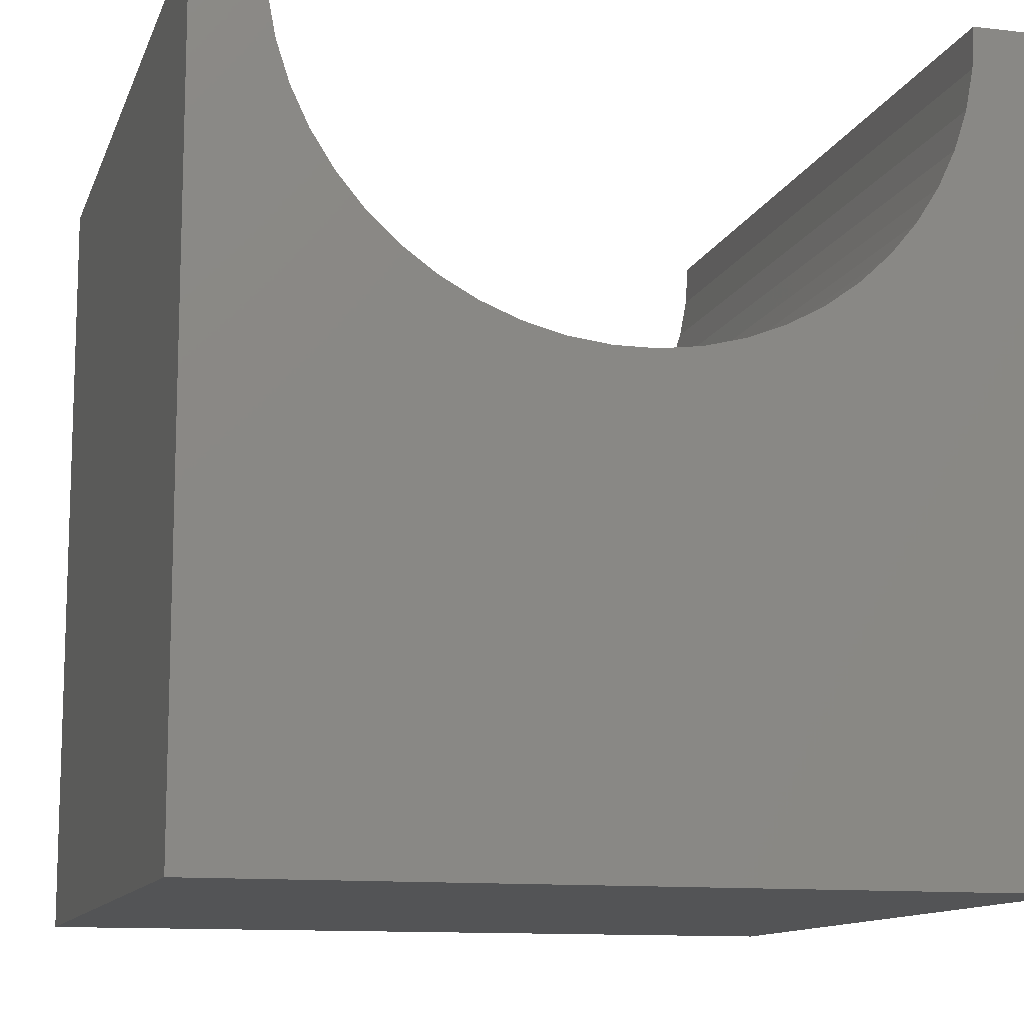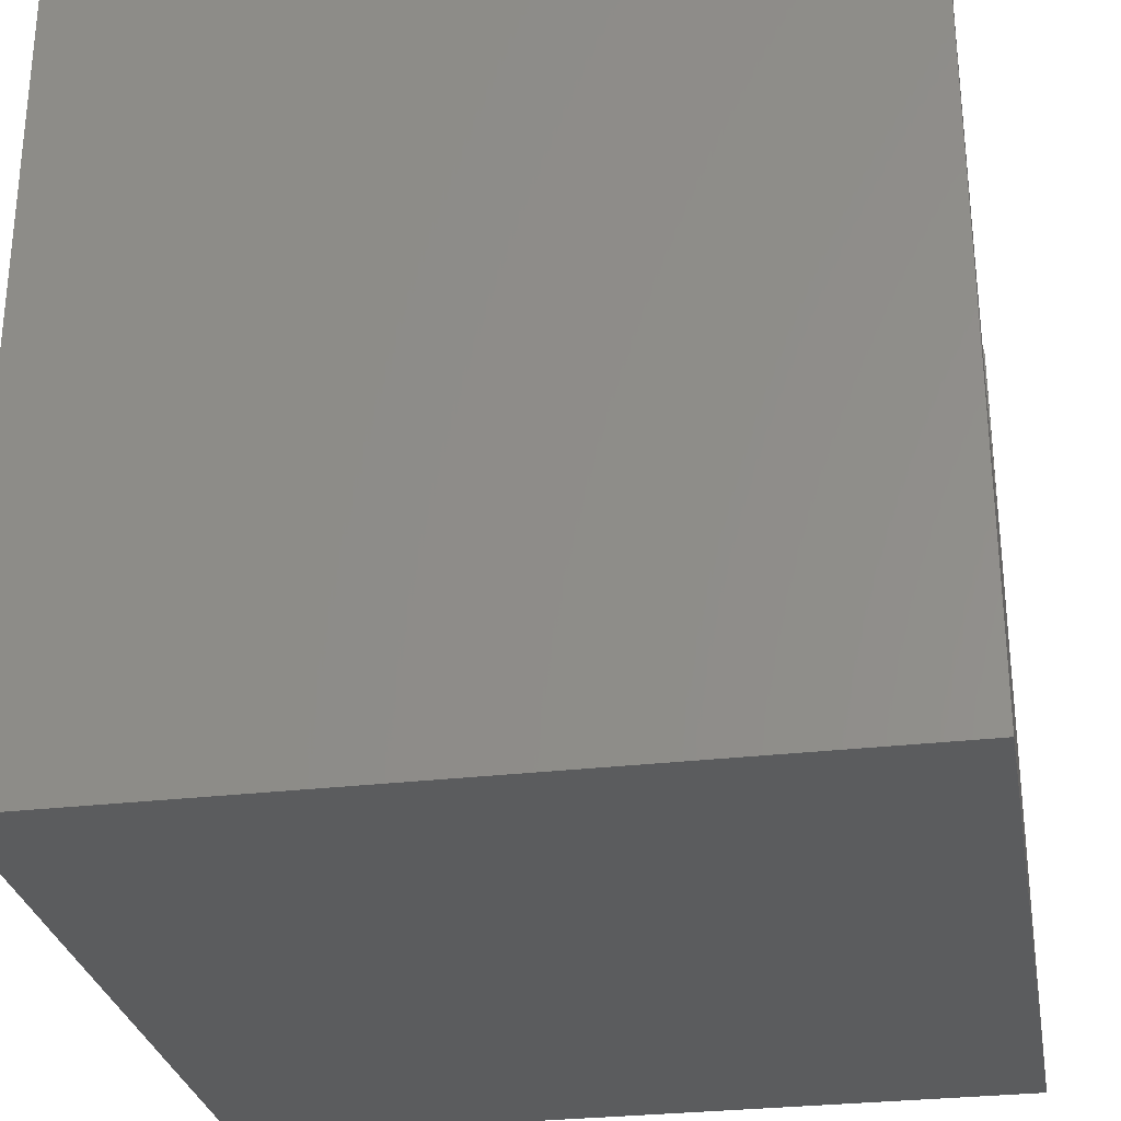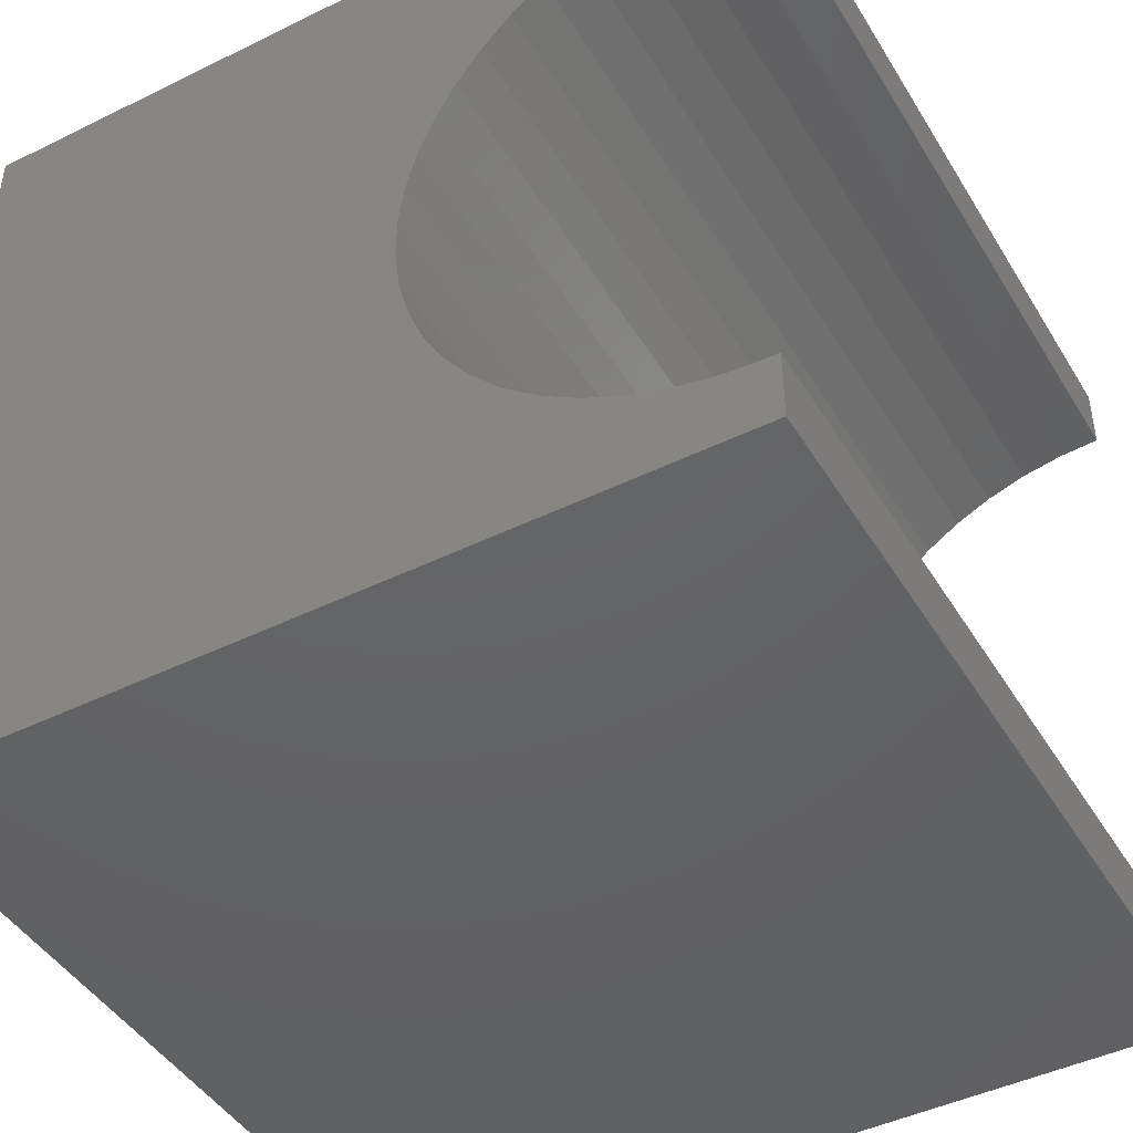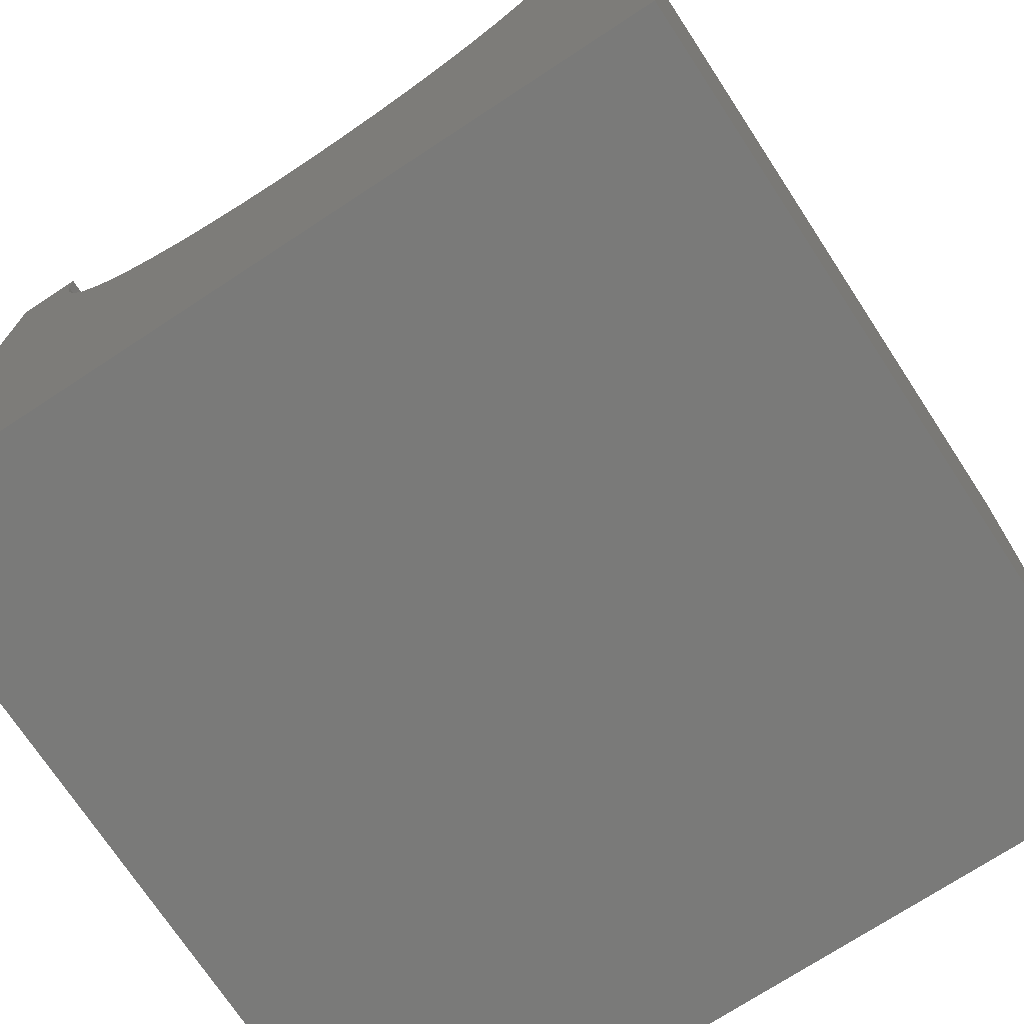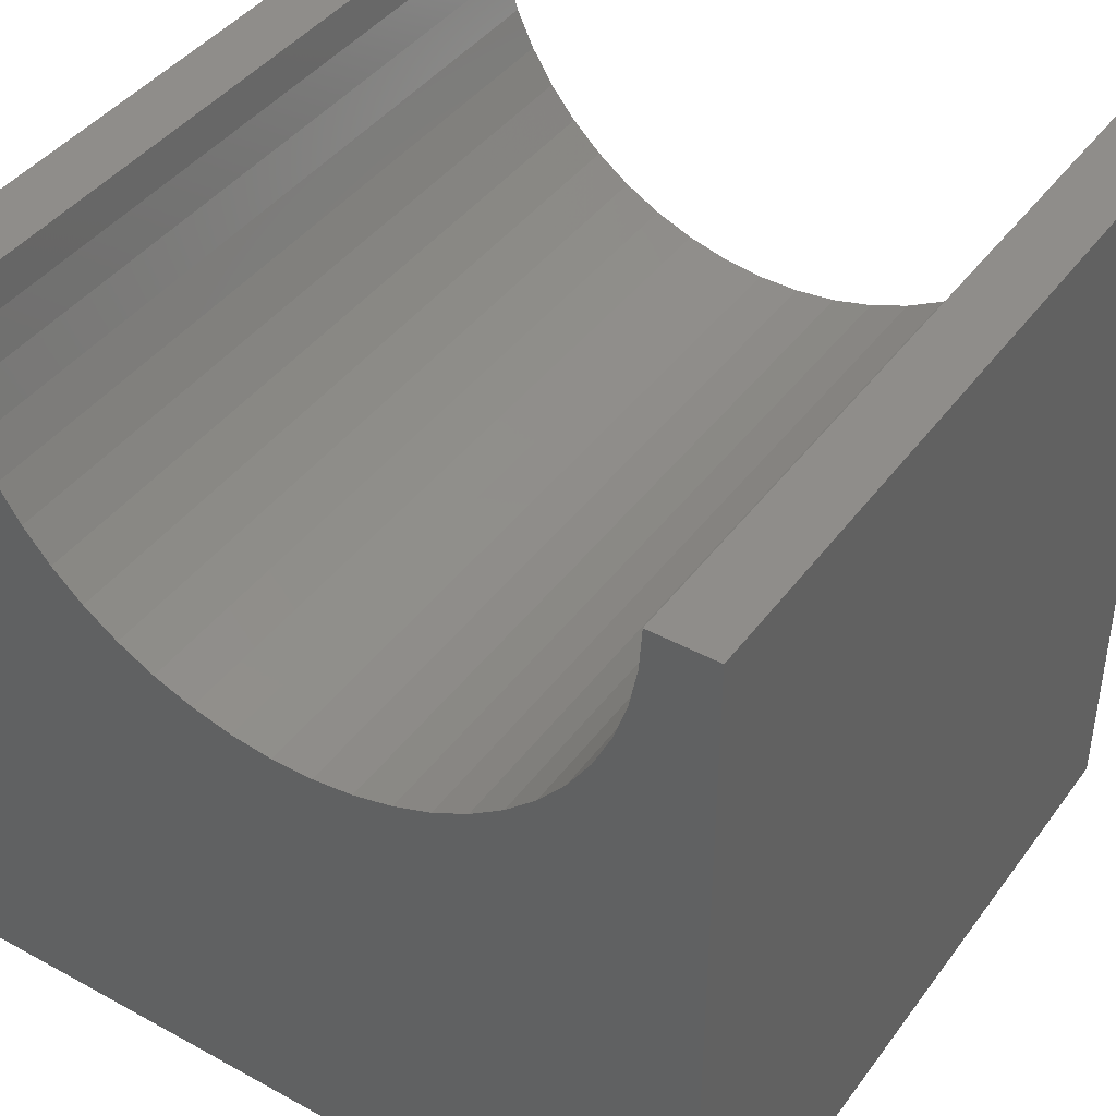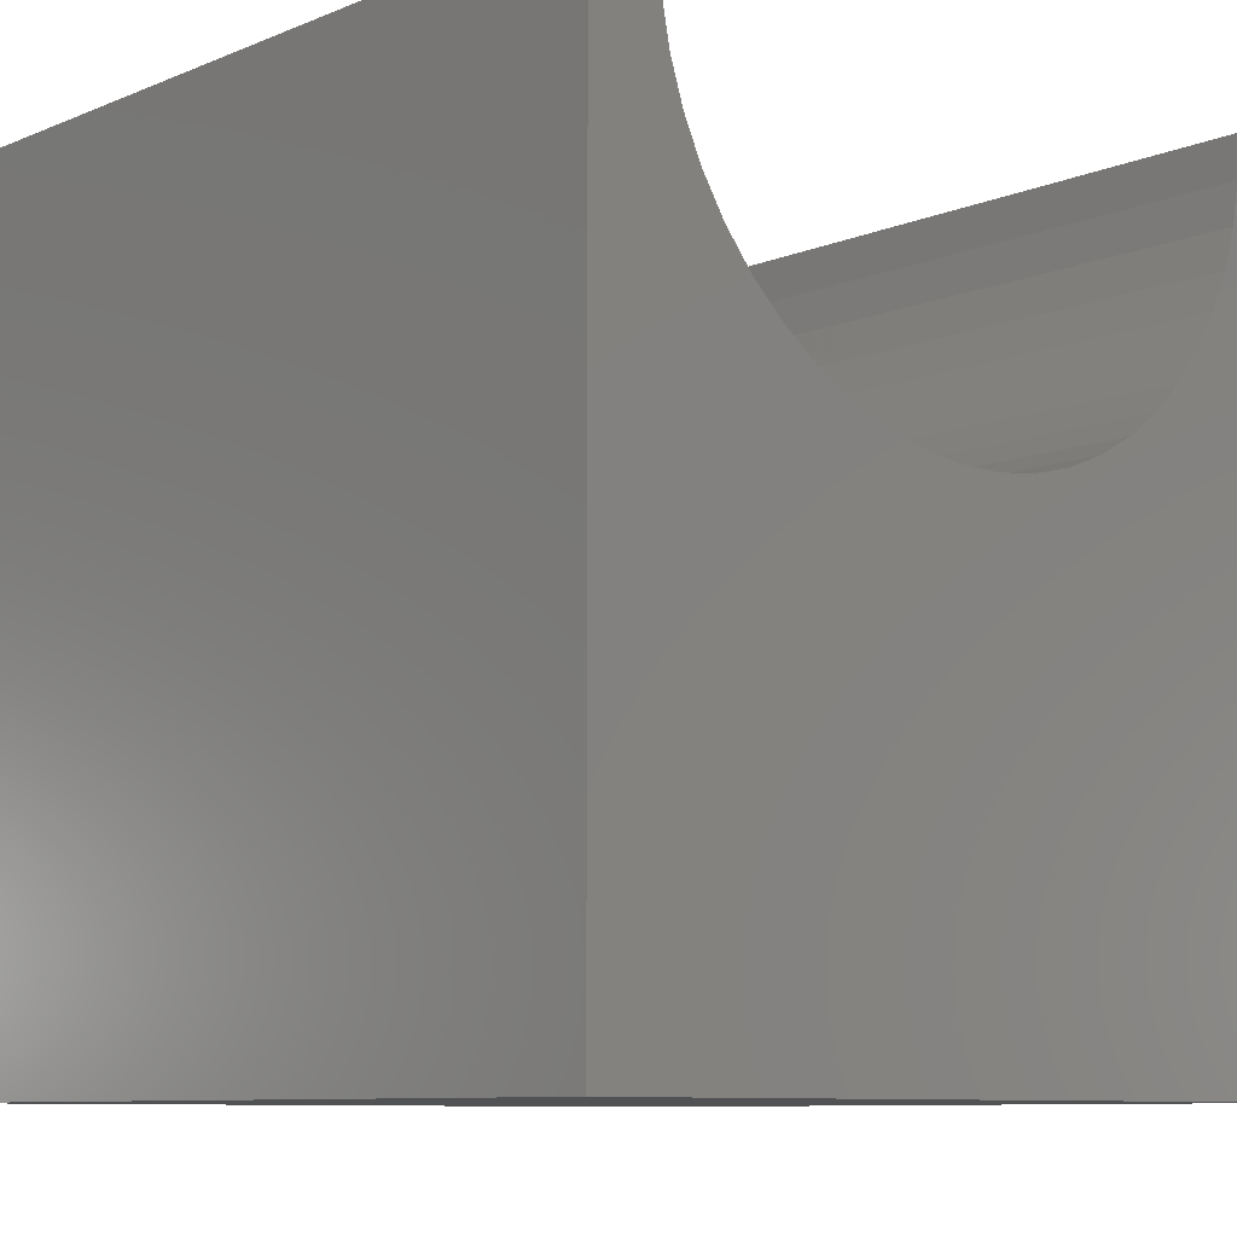
<metadata>
{"format":"stl","ext":"stl","renderer":"f3d","projection":"perspective","resolution":1024,"background":"white","views":[{"elev":-11.8,"azim":-105.7,"up":"+Z"},{"elev":-28.9,"azim":10.0,"up":"+Z"},{"elev":-45.0,"azim":-60.4,"up":"+Y"},{"elev":-72.8,"azim":123.3,"up":"+Z"},{"elev":42.0,"azim":-56.7,"up":"+Z"},{"elev":-9.0,"azim":47.1,"up":"+Z"}]}
</metadata>
<code>
# stl→obj: 60 verts, 116 faces
v 10 9.172 10
v 10 10 10
v 0 9.172 10
v 0 10 10
v 0 9.139 9.477
v 0 5.782 5.902
v 0 6.289 6.032
v 0 10 0
v 0 6.776 6.225
v 0 7.236 6.477
v 0 7.659 6.785
v 0 8.041 7.144
v 0 8.375 7.548
v 0 1.344 7.99
v 0 1.625 7.548
v 0 0 0
v 0 1.959 7.144
v 0 2.341 6.785
v 0 2.764 6.477
v 0 3.224 6.225
v 0 3.711 6.032
v 0 8.656 7.99
v 0 8.879 8.464
v 0 9.041 8.962
v 0 0.8279 10
v 0 0.8608 9.477
v 0 0 10
v 0 0.9589 8.962
v 0 1.121 8.464
v 0 4.218 5.902
v 0 4.738 5.836
v 0 5.262 5.836
v 10 0.8279 10
v 10 0 10
v 10 0.8608 9.477
v 10 8.656 7.99
v 10 8.375 7.548
v 10 10 0
v 10 8.041 7.144
v 10 7.659 6.785
v 10 7.236 6.477
v 10 6.776 6.225
v 10 6.289 6.032
v 10 9.139 9.477
v 10 9.041 8.962
v 10 8.879 8.464
v 10 4.218 5.902
v 10 3.711 6.032
v 10 0 0
v 10 3.224 6.225
v 10 2.764 6.477
v 10 2.341 6.785
v 10 1.959 7.144
v 10 1.625 7.548
v 10 5.782 5.902
v 10 5.262 5.836
v 10 4.738 5.836
v 10 1.344 7.99
v 10 1.121 8.464
v 10 0.9589 8.962
f 1 2 3
f 3 2 4
f 5 3 4
f 6 7 8
f 8 7 9
f 8 9 10
f 10 11 8
f 8 11 12
f 8 12 13
f 14 15 16
f 16 15 17
f 16 17 18
f 18 19 16
f 16 19 20
f 16 20 21
f 13 22 8
f 8 22 23
f 8 23 4
f 4 23 24
f 4 24 5
f 25 26 27
f 27 26 28
f 27 28 16
f 16 28 29
f 16 29 14
f 21 30 16
f 16 30 31
f 16 31 8
f 8 31 32
f 8 32 6
f 25 27 33
f 33 27 34
f 35 33 34
f 36 37 38
f 38 37 39
f 38 39 40
f 40 41 38
f 38 41 42
f 38 42 43
f 1 44 2
f 2 44 45
f 2 45 38
f 38 45 46
f 38 46 36
f 47 48 49
f 49 48 50
f 49 50 51
f 51 52 49
f 49 52 53
f 49 53 54
f 43 55 38
f 38 55 56
f 38 56 49
f 49 56 57
f 49 57 47
f 54 58 49
f 49 58 59
f 49 59 34
f 34 59 60
f 34 60 35
f 8 38 16
f 16 38 49
f 2 38 4
f 4 38 8
f 49 34 16
f 16 34 27
f 25 33 35
f 25 35 26
f 26 35 60
f 26 60 28
f 28 60 59
f 28 59 29
f 29 59 58
f 29 58 14
f 14 58 54
f 14 54 15
f 15 54 53
f 15 53 17
f 17 53 52
f 17 52 18
f 18 52 51
f 18 51 19
f 19 51 50
f 19 50 20
f 20 50 48
f 20 48 21
f 21 48 47
f 21 47 30
f 30 47 57
f 30 57 31
f 31 57 56
f 31 56 32
f 32 56 55
f 32 55 6
f 6 55 43
f 6 43 7
f 7 43 42
f 7 42 9
f 9 42 41
f 9 41 10
f 10 41 40
f 10 40 11
f 11 40 39
f 11 39 12
f 12 39 37
f 12 37 13
f 13 37 36
f 13 36 22
f 22 36 46
f 22 46 23
f 23 46 45
f 23 45 24
f 24 45 44
f 24 44 5
f 5 44 1
f 5 1 3

</code>
